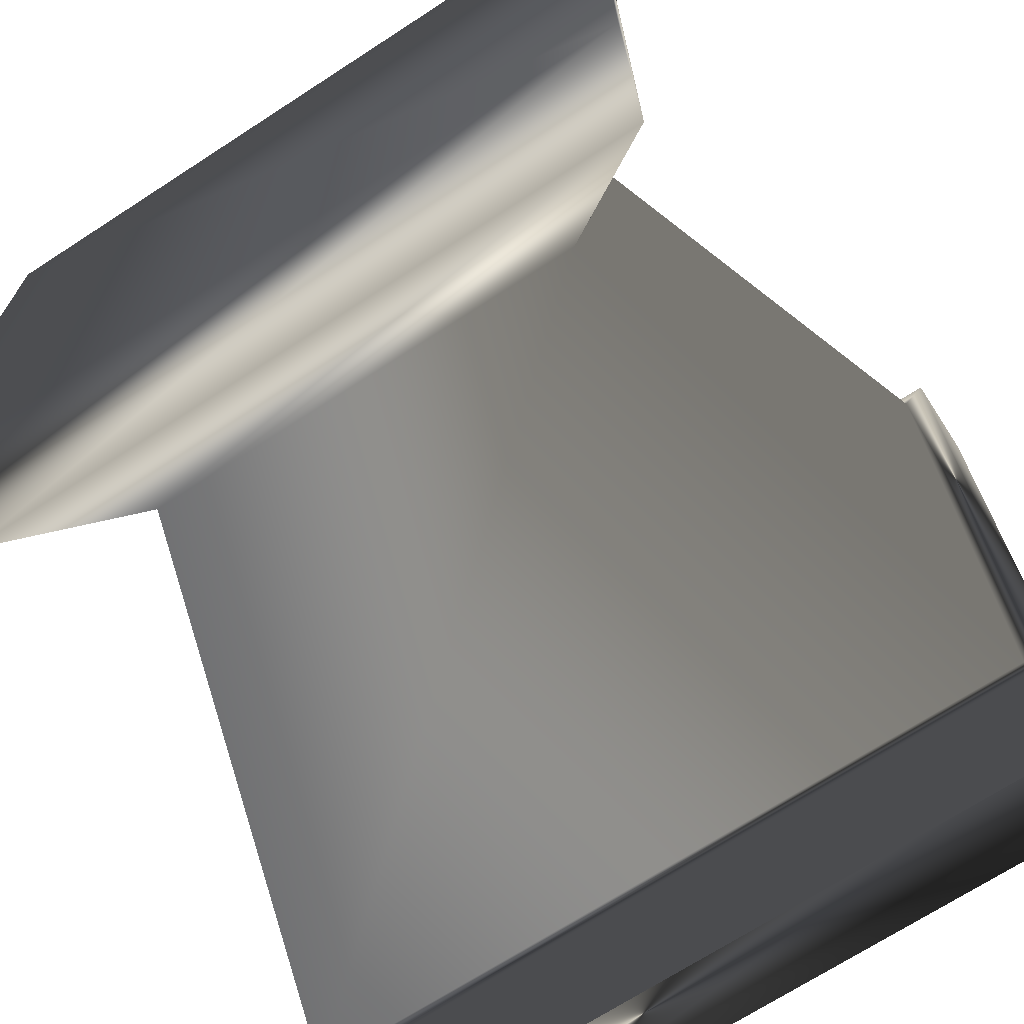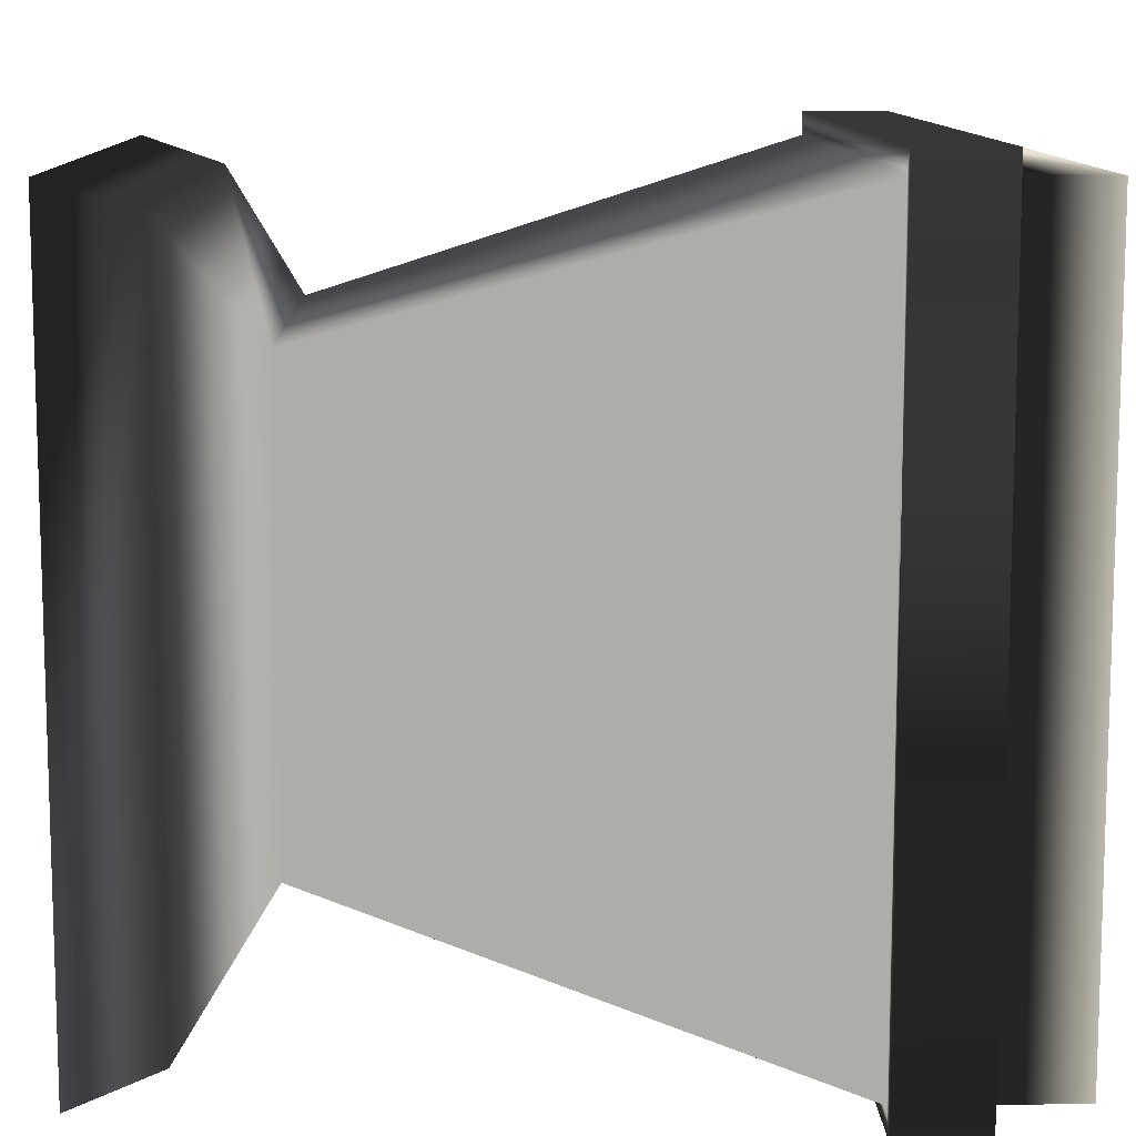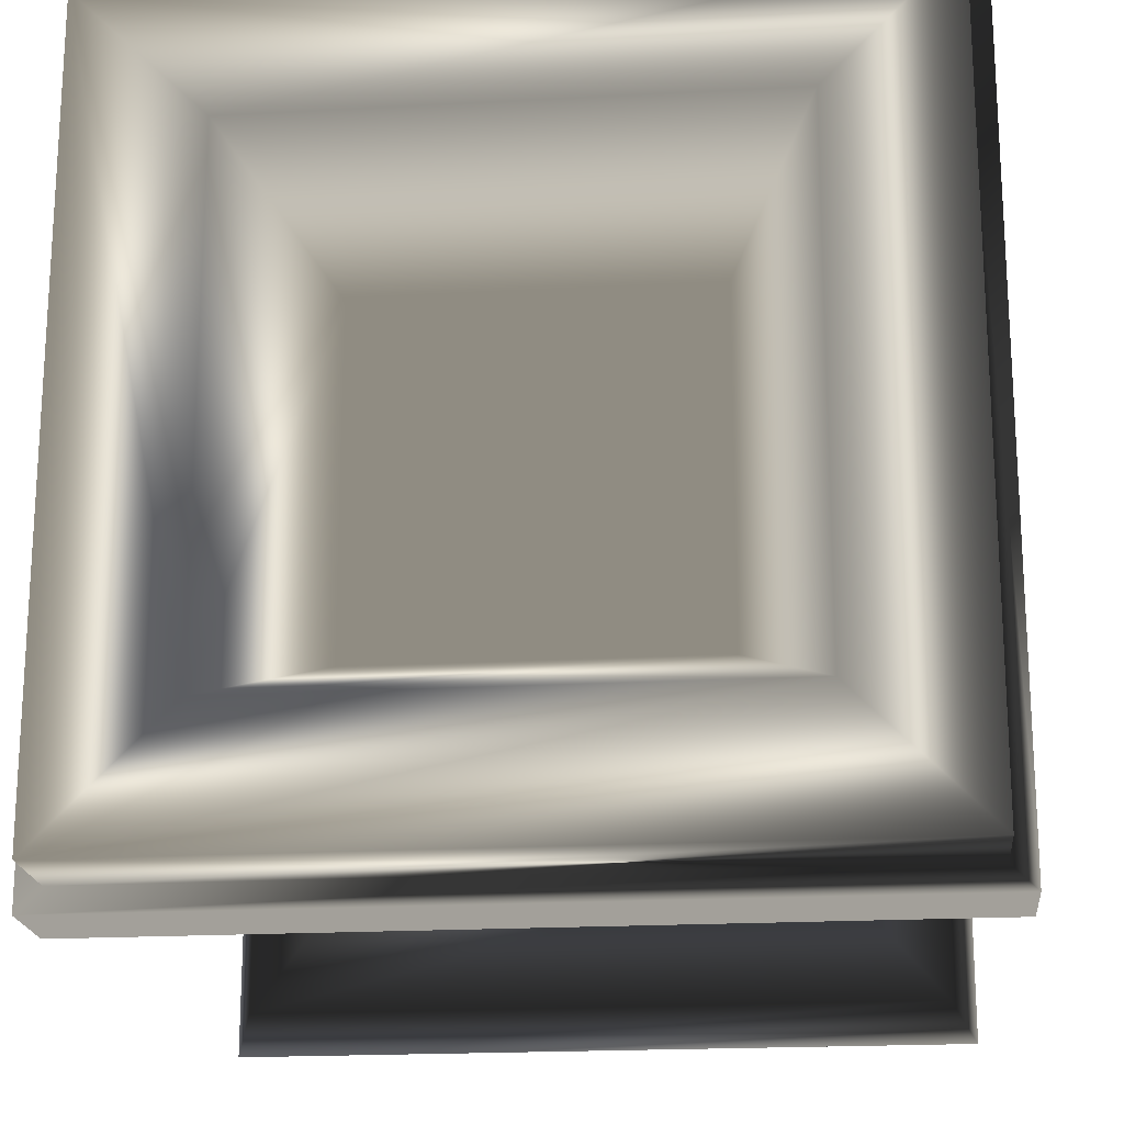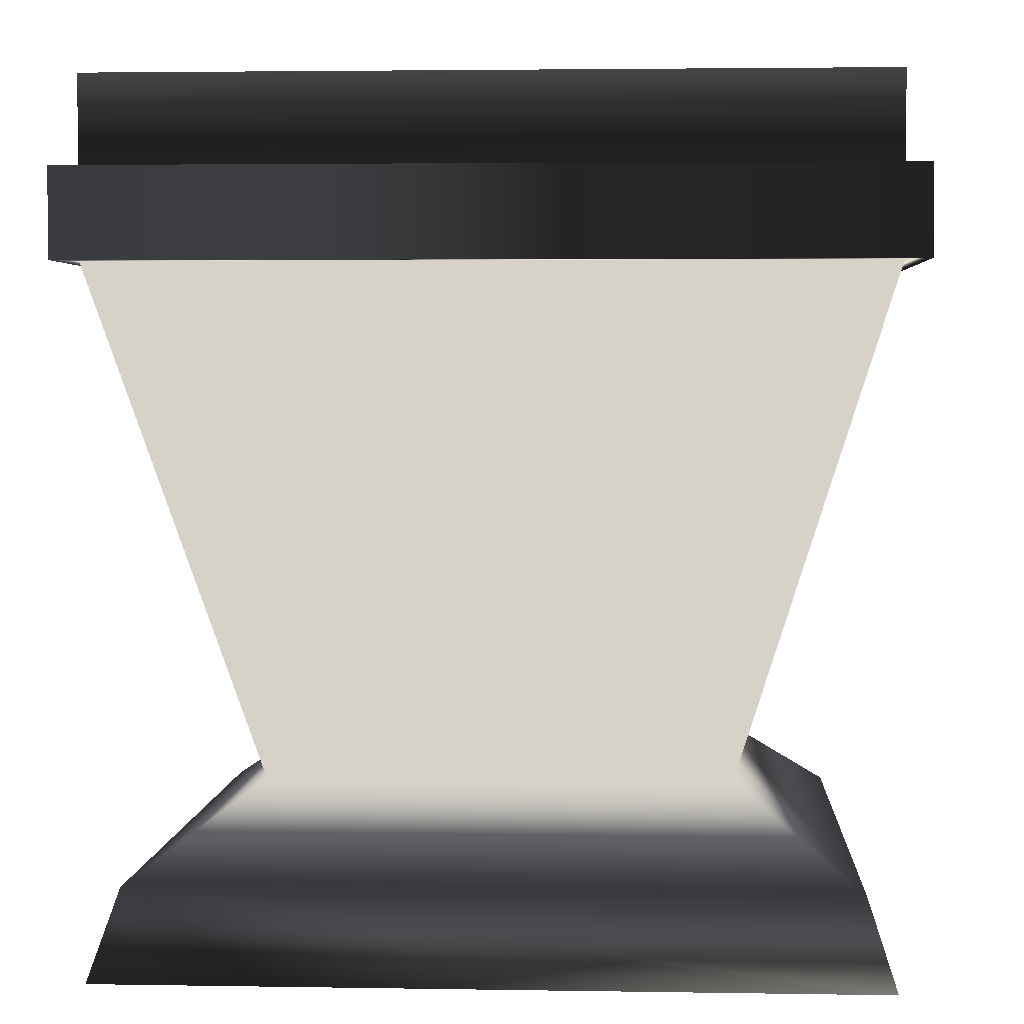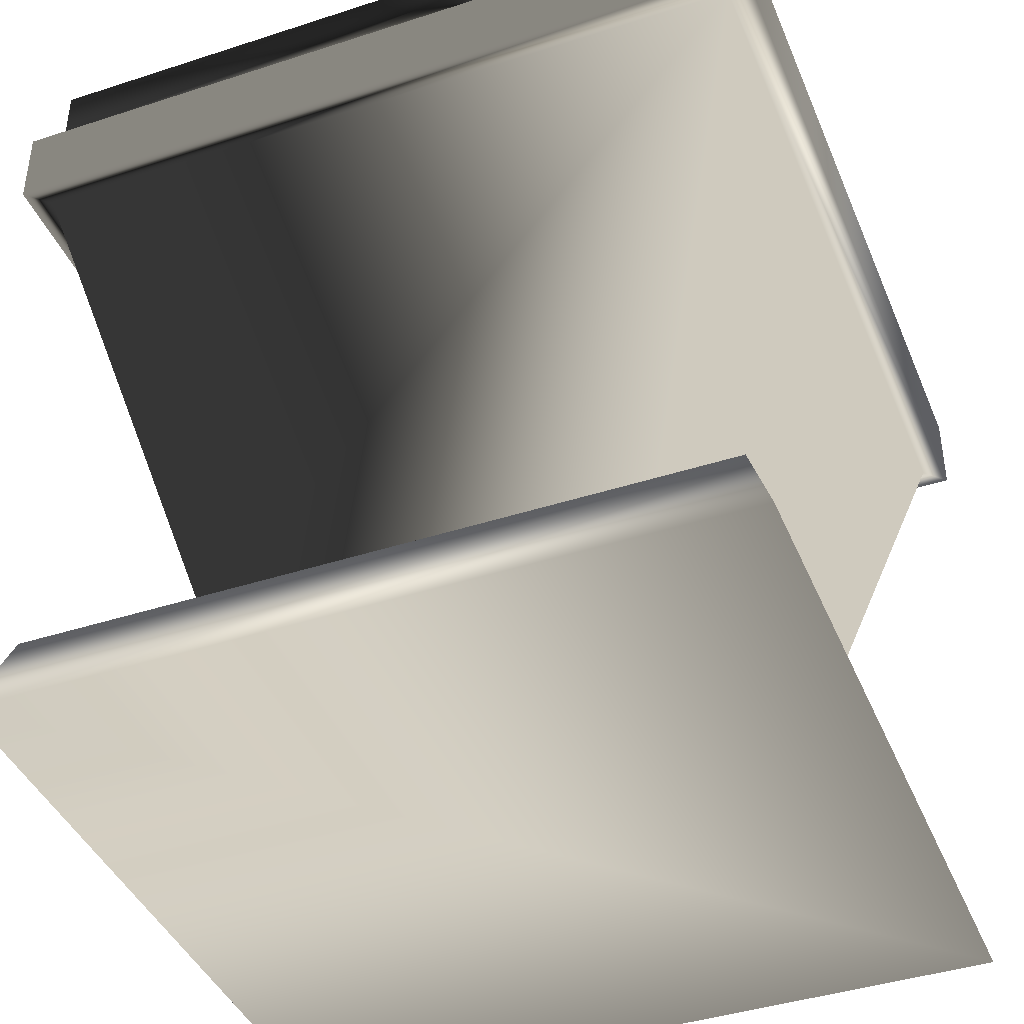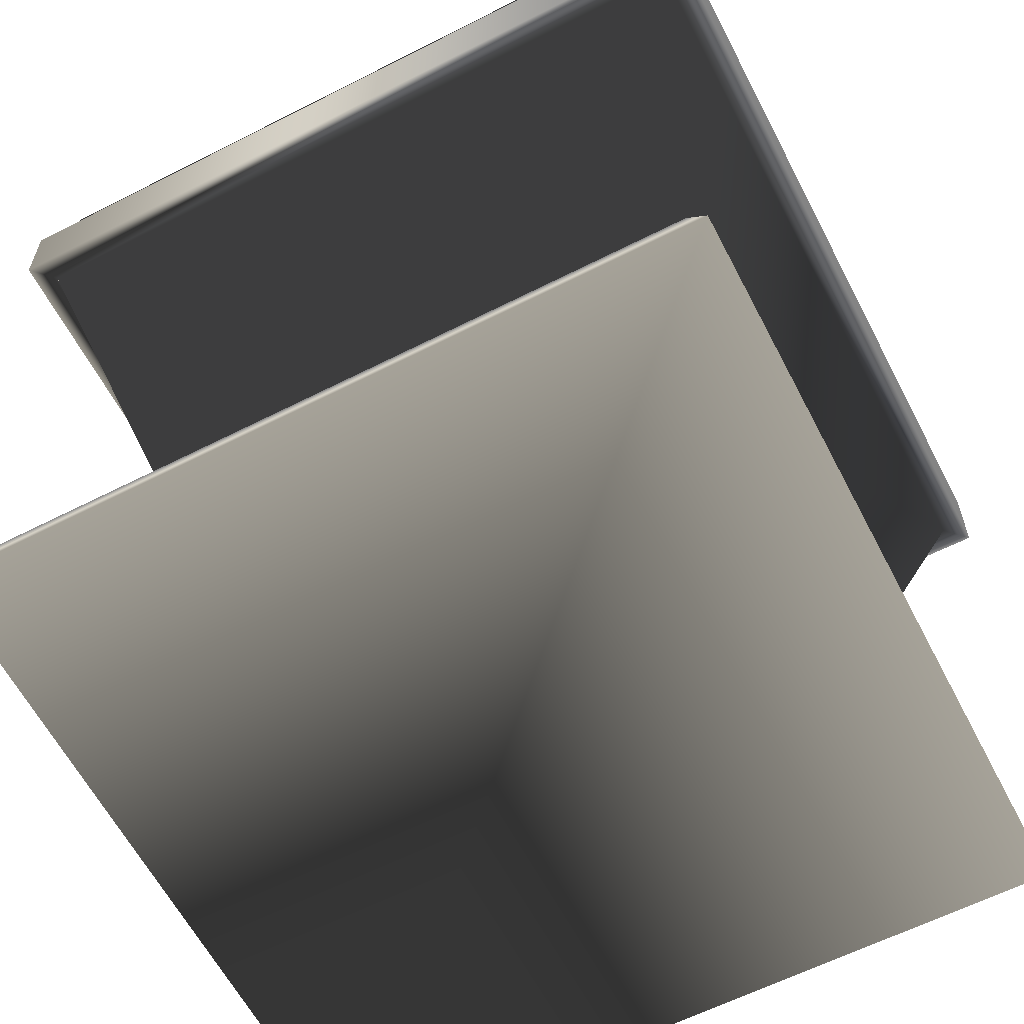
<metadata>
{"format":"obj","ext":"obj","renderer":"f3d","projection":"perspective","resolution":1024,"background":"white","views":[{"elev":-70.1,"azim":33.0,"up":"+Z"},{"elev":10.7,"azim":88.5,"up":"+Z"},{"elev":-19.7,"azim":-174.2,"up":"+Z"},{"elev":3.1,"azim":93.3,"up":"+Y"},{"elev":-41.5,"azim":-158.5,"up":"+Y"},{"elev":-61.4,"azim":-62.6,"up":"+Y"}]}
</metadata>
<code>
g ForestBrazzier
v 2516 -1371 -422.2
v 2543 -1192 -449
v 2516 -1371 -582.2
v 2543 -1192 -555.4
v 2676 -1371 -422.2
v 2650 -1192 -449
v 2676 -1371 -582.2
v 2650 -1192 -555.4
v 2548 -1334 -453.7
v 2516 -1228 -422.2
v 2516 -1228 -582.2
v 2548 -1334 -550.7
v 2676 -1228 -582.2
v 2645 -1334 -550.7
v 2676 -1228 -422.2
v 2645 -1334 -453.7
v 2516 -1192 -422.2
v 2516 -1192 -582.2
v 2676 -1192 -582.2
v 2676 -1192 -422.2
v 2561 -1233 -466.7
v 2561 -1233 -537.7
v 2632 -1233 -537.7
v 2632 -1233 -466.7
v 2522 -1352 -576.3
v 2670 -1352 -576.3
v 2670 -1352 -428.1
v 2522 -1352 -428.1
v 2516 -1210 -422.2
v 2516 -1210 -582.2
v 2676 -1210 -582.2
v 2676 -1210 -422.2
v 2511 -1210 -587.1
v 2511 -1228 -587.1
v 2681 -1210 -587.1
v 2681 -1228 -587.1
v 2681 -1210 -417.3
v 2681 -1228 -417.3
v 2511 -1228 -417.3
v 2511 -1210 -417.3
f 3 1 28
f 3 28 25
f 7 3 25
f 7 25 26
f 27 7 26
f 7 27 5
f 27 28 1
f 27 1 5
f 5 1 7
f 1 3 7
f 24 8 23
f 8 24 6
f 39 11 10
f 39 34 11
f 10 9 15
f 15 9 16
f 40 37 32
f 40 32 29
f 16 13 15
f 13 16 14
f 33 40 29
f 33 29 30
f 11 13 14
f 11 14 12
f 37 31 32
f 37 35 31
f 9 11 12
f 11 9 10
f 17 4 18
f 4 17 2
f 4 8 19
f 4 19 18
f 20 8 6
f 20 19 8
f 17 20 6
f 17 6 2
f 21 24 22
f 24 23 22
f 21 4 2
f 4 21 22
f 2 6 24
f 2 24 21
f 8 4 22
f 8 22 23
f 28 27 16
f 28 16 9
f 27 14 16
f 27 26 14
f 26 12 14
f 12 26 25
f 28 12 25
f 12 28 9
f 30 29 17
f 17 18 30
f 31 30 18
f 31 18 19
f 20 31 19
f 31 20 32
f 20 17 29
f 20 29 32
f 37 40 39
f 37 39 38
f 37 36 35
f 36 37 38
f 36 34 33
f 36 33 35
f 34 39 40
f 40 33 34
f 30 31 35
f 30 35 33
f 13 11 34
f 13 34 36
f 36 38 15
f 36 15 13
f 38 39 10
f 38 10 15

</code>
